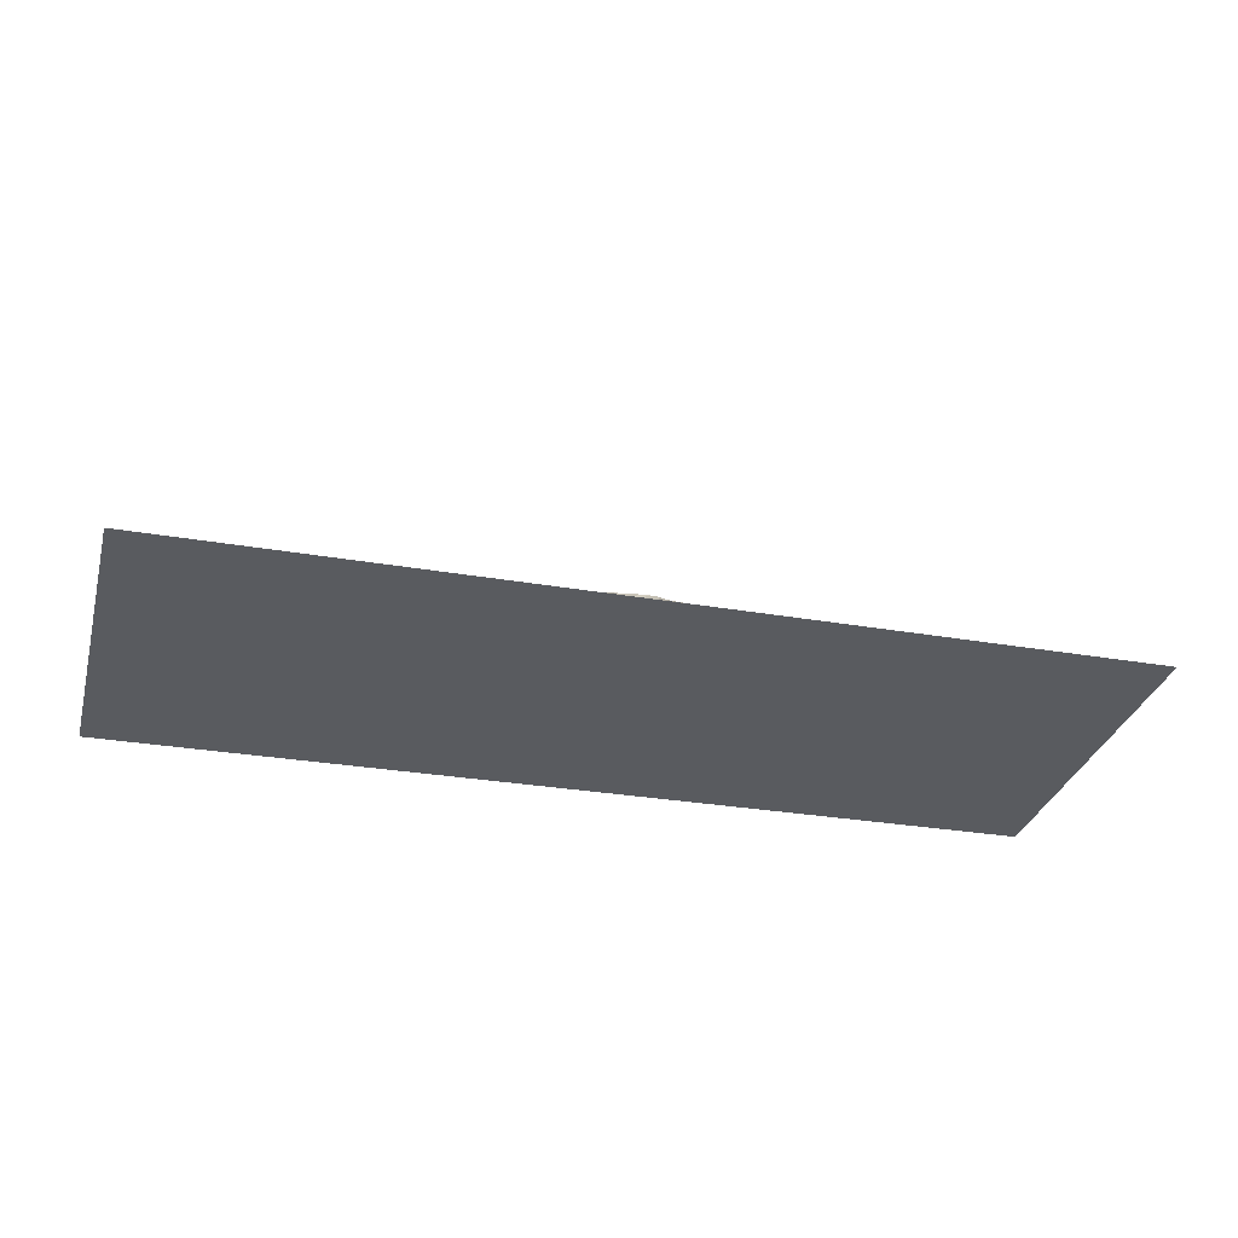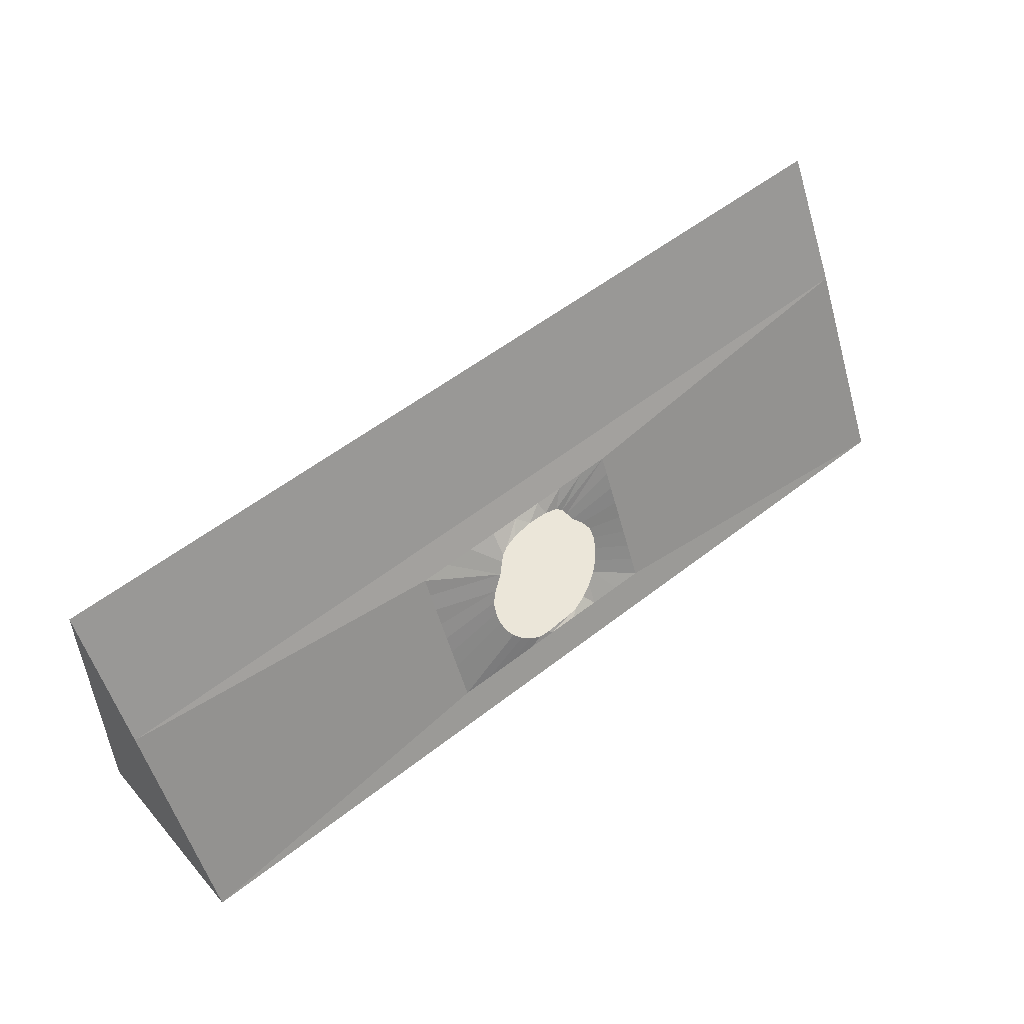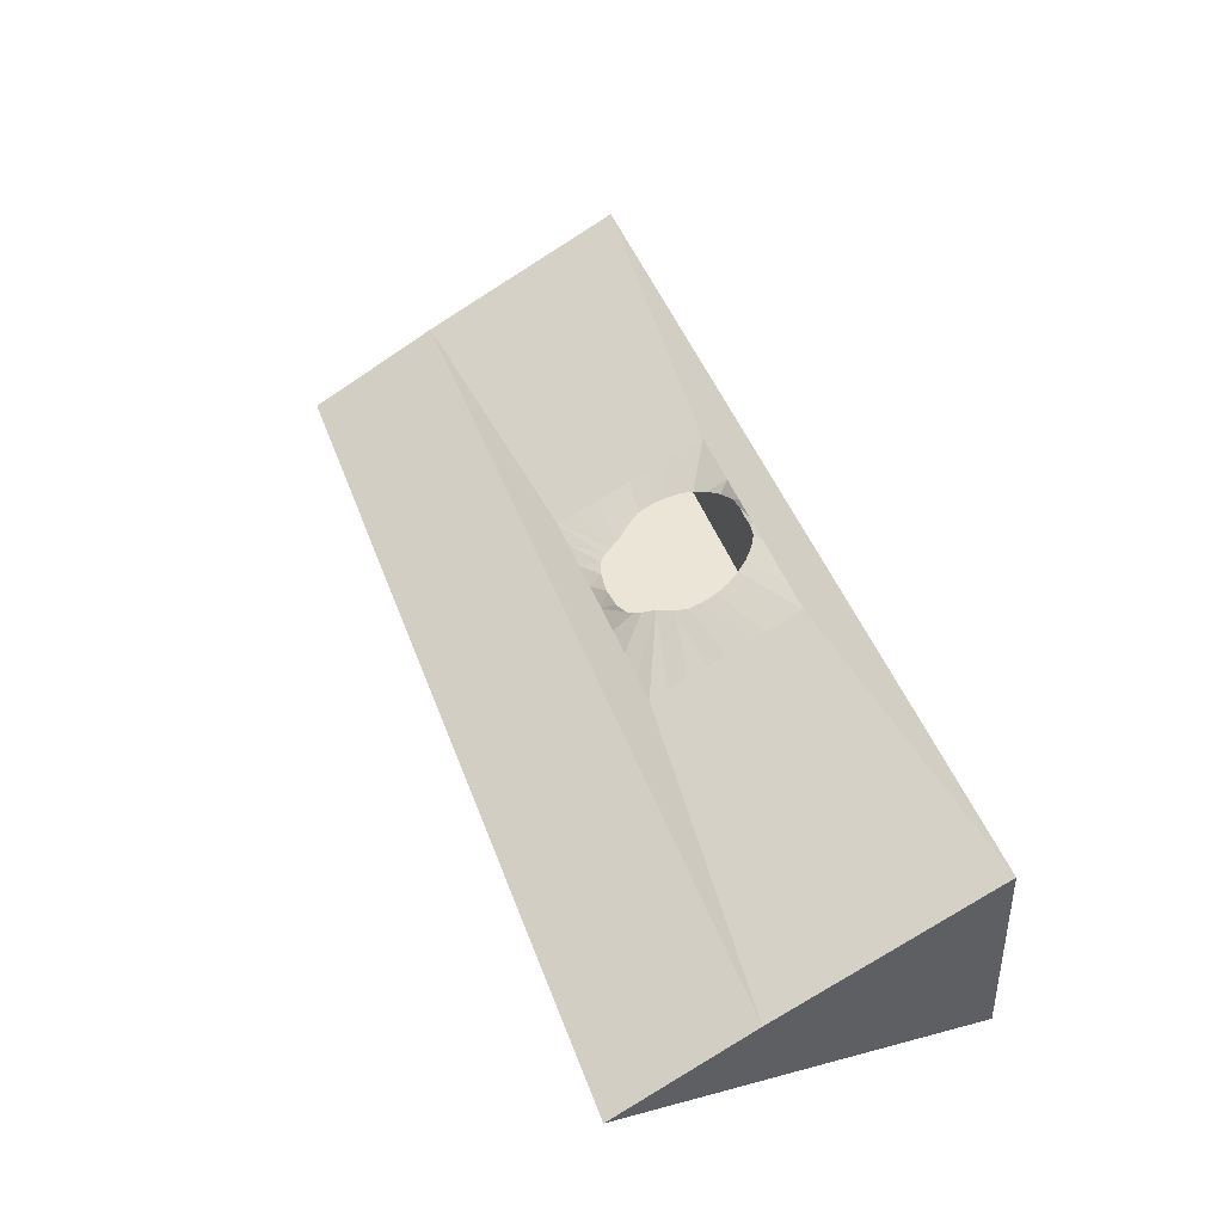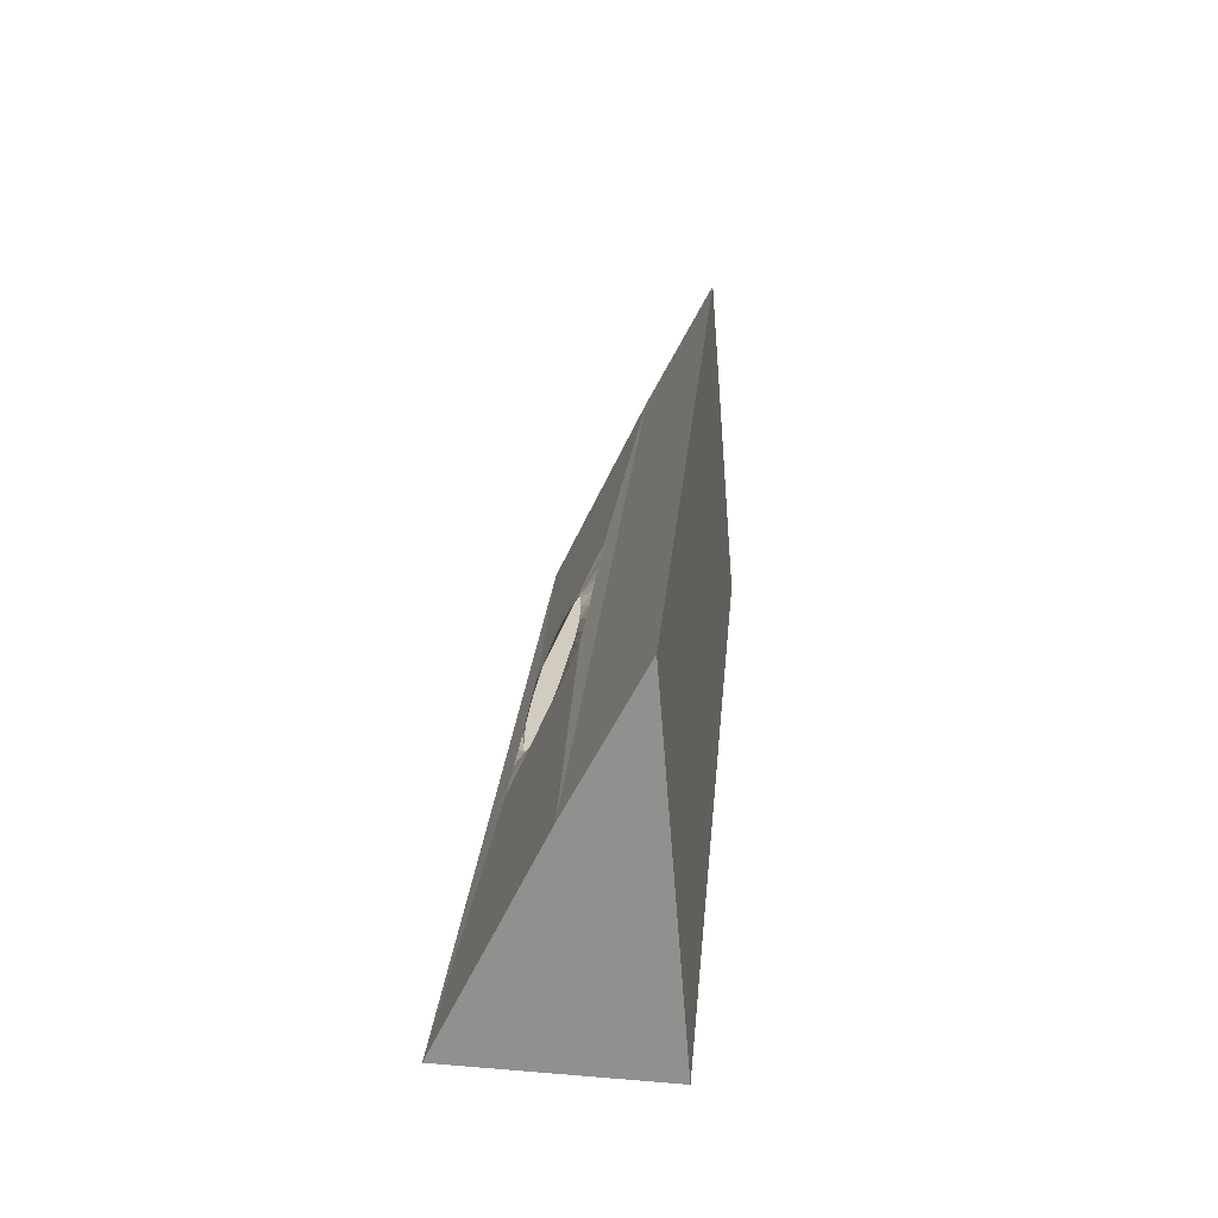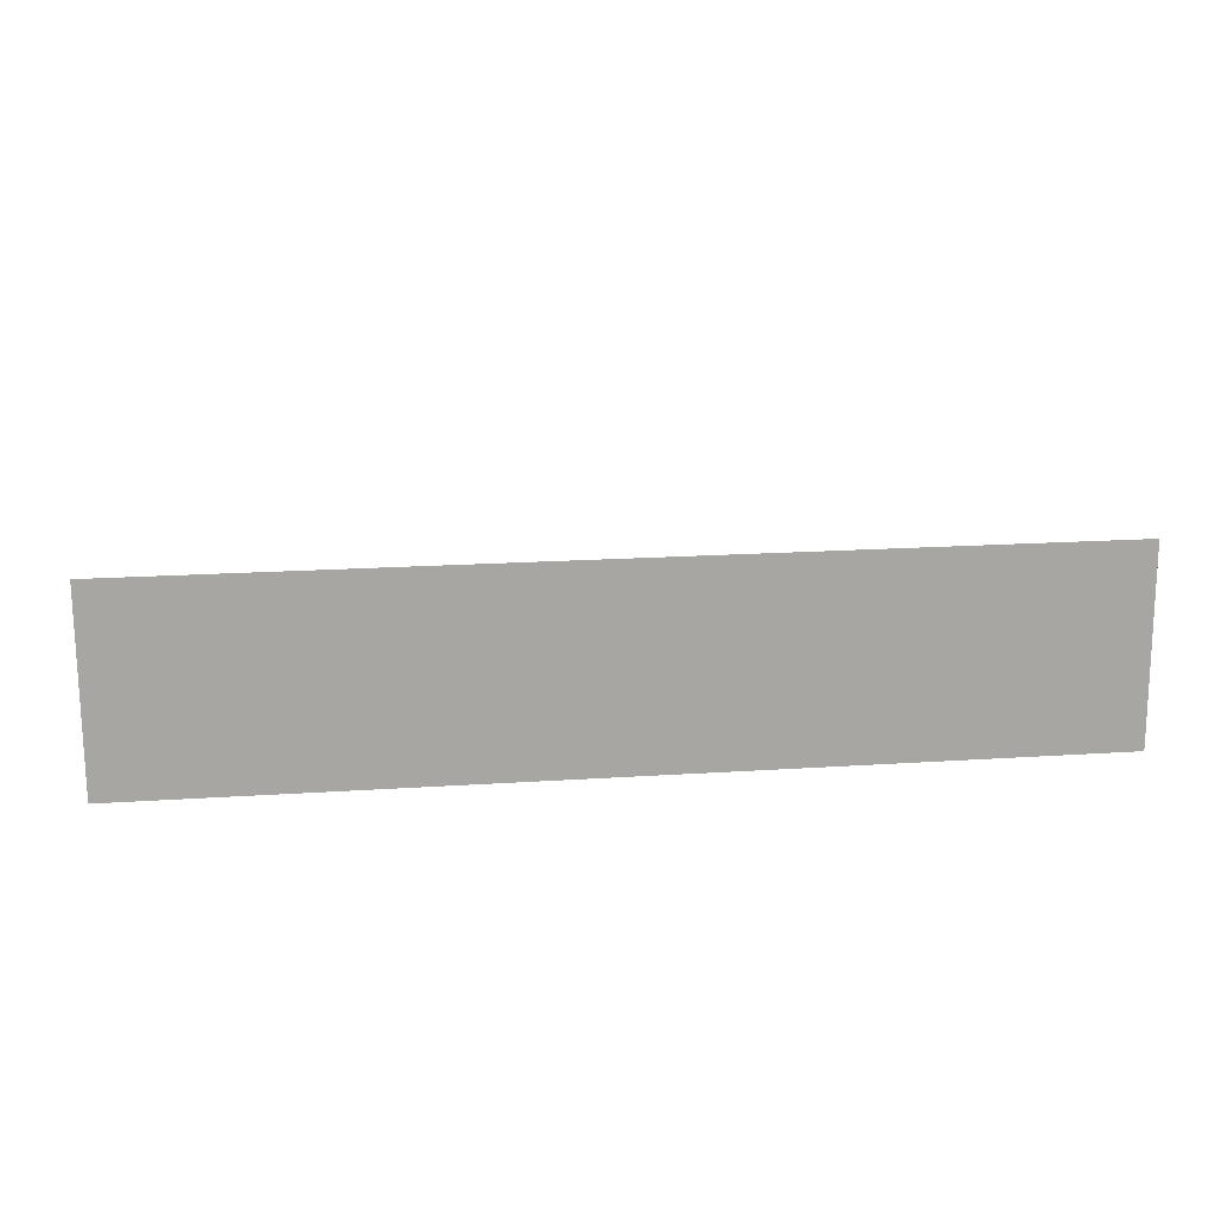
<metadata>
{"format":"obj","ext":"obj","renderer":"f3d","projection":"perspective","resolution":1024,"background":"white","views":[{"elev":-27.7,"azim":164.7,"up":"+Z"},{"elev":54.9,"azim":-39.5,"up":"+Y"},{"elev":45.6,"azim":-109.6,"up":"+Z"},{"elev":23.6,"azim":94.8,"up":"+Y"},{"elev":18.5,"azim":-7.2,"up":"+Z"}]}
</metadata>
<code>
o Cube
v 1 2.705 0.9825
v 1 -5.364 0.3346
v -20.78 2.705 0.9825
v -20.78 -5.364 0.3346
v -20.78 -5.189 4.953
v -20.78 -0.3841 2.609
v 1 -0.3841 2.609
v 1 -5.189 4.953
v -12.92 -4.439 4.551
v -12.91 -1.081 3.011
v -7.236 -0.9895 3.011
v -7.236 -4.439 4.551
v -9.827 -4.38 4.464
v -10.16 -4.385 4.493
v -10.48 -4.327 4.5
v -10.77 -4.16 4.464
v -11.02 -3.943 4.405
v -11.22 -3.688 4.324
v -11.38 -3.406 4.225
v -11.48 -3.103 4.112
v -11.51 -2.79 3.989
v -11.47 -2.481 3.862
v -11.33 -2.227 3.748
v -11.04 -1.917 3.6
v -10.9 -1.643 3.478
v -10.8 -1.498 3.412
v -10.65 -1.379 3.352
v -10.31 -1.279 3.283
v -9.787 -1.247 3.226
v -9.26 -1.313 3.207
v -8.924 -1.435 3.228
v -8.771 -1.571 3.269
v -8.669 -1.752 3.333
v -8.538 -1.998 3.42
v -8.299 -2.282 3.514
v -8.109 -2.588 3.62
v -8.076 -2.901 3.743
v -8.11 -3.212 3.87
v -8.209 -3.509 3.997
v -8.37 -3.781 4.119
v -8.592 -4.025 4.23
v -8.864 -4.226 4.327
v -9.17 -4.372 4.405
v -9.496 -4.407 4.445
v -12.91 -2.76 3.781
v -7.236 -2.714 3.781
v -10.07 -1.035 3.011
v -10.11 -4.471 4.546
v -12.91 -1.921 3.396
v -7.236 -3.576 4.166
v -11.49 -1.058 3.011
v -8.674 -4.456 4.549
v -12.91 -3.599 4.166
v -7.236 -1.852 3.396
v -8.654 -1.012 3.011
v -11.5 -4.439 4.551
v -12.91 -1.501 3.203
v -7.236 -4.008 4.359
v -12.2 -1.07 3.011
v -7.947 -4.439 4.551
v -12.91 -3.18 3.974
v -7.236 -2.283 3.589
v -9.364 -1.024 3.011
v -10.8 -4.456 4.549
v -12.91 -2.34 3.588
v -7.236 -3.145 3.974
v -10.78 -1.047 3.011
v -9.399 -4.471 4.546
v -12.92 -4.019 4.359
v -7.236 -1.421 3.203
v -7.945 -1.001 3.011
v -12.21 -4.439 4.551
f 1 3 6 7
f 5 6 3 4
f 4 2 8 5
f 2 1 7 8
f 4 3 1 2
f 7 3 6
f 9 69 53 61 45 65 49 57 10 6 5
f 11 70 54 62 46 66 50 58 12 8 7
f 10 59 51 67 47 63 55 71 11 7 6
f 12 60 52 68 48 64 56 72 9 5 8
f 51 59 24 25
f 67 51 25 26
f 47 67 26 27
f 47 27 28
f 28 29 47
f 47 29 63
f 29 30 63
f 63 30 55
f 30 31 55
f 55 31 71
f 31 32 71
f 33 11 32
f 71 32 11
f 11 33 70
f 34 54 70 33
f 35 62 54 34
f 36 46 62 35
f 37 66 46 36
f 38 50 66 37
f 39 58 50 38
f 58 39 40 12
f 12 40 60
f 40 41 52 60
f 41 42 52
f 42 43 68 52
f 43 44 68
f 68 44 48
f 44 13 48
f 13 14 48
f 14 15 64 48
f 15 16 56 64
f 16 17 72 56
f 17 18 9 72
f 19 69 9 18
f 20 53 69 19
f 21 61 53 20
f 22 45 61 21
f 23 65 45 22
f 65 23 49
f 24 57 49 23
f 57 24 10
f 59 10 24

</code>
